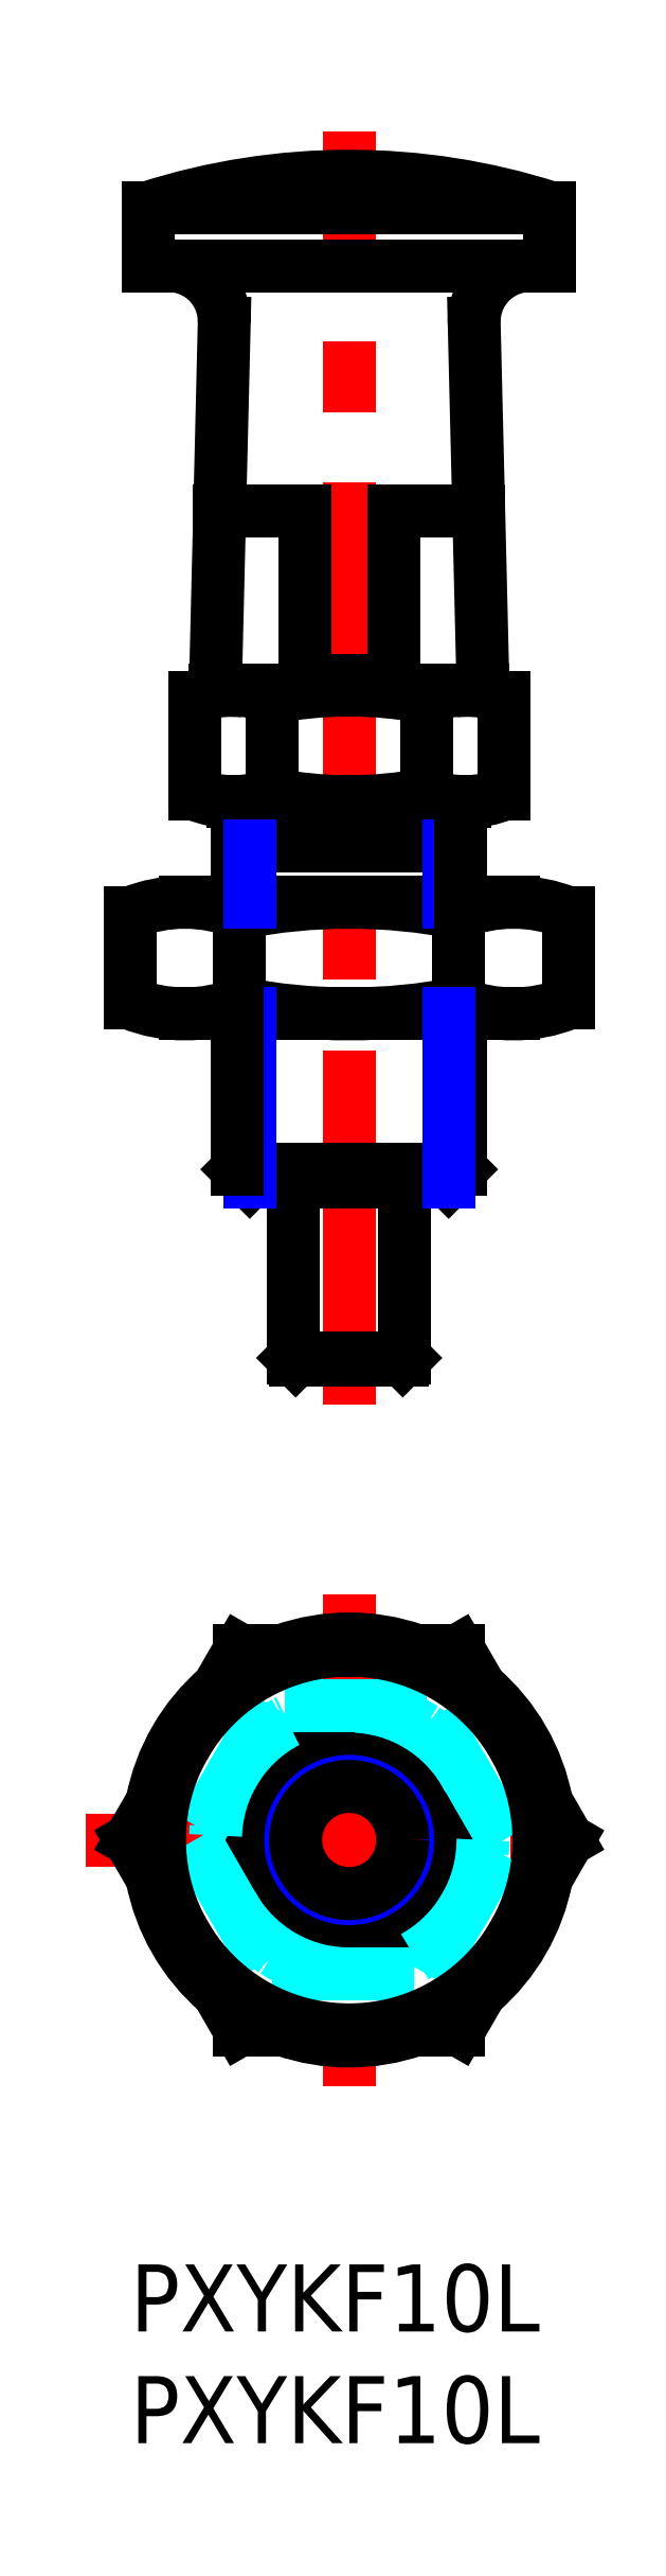
<metadata>
{"format":"dxf","ext":"dxf","renderer":"ezdxf+matplotlib","layout":"modelspace","background":"white","min_lineweight":24,"dpi":150}
</metadata>
<code>
0
SECTION
2
ENTITIES
0
INSERT
8
MSM_CONTINUOUS
2
*U2
10
0
20
0
30
0
0
INSERT
8
MSM_CONTINUOUS
2
*U3
10
0
20
0
30
0
0
LINE
8
MSM_CENTER
10
9.815
20
38.48
30
0
11
9.815
21
95.48
31
0
0
LINE
8
MSM_CONTINUOUS
10
15.81
20
70.48
30
0
11
15.42
21
86.92
31
0
0
LINE
8
MSM_CONTINUOUS
10
3.815
20
70.48
30
0
11
4.214
21
86.92
31
0
0
LINE
8
MSM_CONTINUOUS
10
7.815
20
70.48
30
0
11
7.815
21
78.48
31
0
0
LINE
8
MSM_CONTINUOUS
10
11.81
20
70.48
30
0
11
11.81
21
78.48
31
0
0
LINE
8
MSM_CONTINUOUS
10
4.619
20
65.48
30
0
11
15.01
21
65.48
31
0
0
LINE
8
MSM_CONTINUOUS
10
3.815
20
70.48
30
0
11
15.81
21
70.48
31
0
0
ARC
8
MSM_CONTINUOUS
10
4.619
20
65.85
30
0
40
4.626
50
68.01
51
112
0
ARC
8
MSM_CONTINUOUS
10
4.619
20
70.11
30
0
40
4.626
50
248
51
292
0
LINE
8
MSM_CONTINUOUS
10
2.454
20
55.98
30
0
11
17.18
21
55.98
31
0
0
LINE
8
MSM_CONTINUOUS
10
2.454
20
60.98
30
0
11
17.18
21
60.98
31
0
0
ARC
8
MSM_CONTINUOUS
10
9.815
20
81.48
30
0
40
25.5
50
258.9
51
281.1
0
ARC
8
MSM_CONTINUOUS
10
9.815
20
35.48
30
0
40
25.5
50
78.9
51
101.1
0
LINE
8
MSM_CONTINUOUS
10
-8.3e-15
20
56.46
30
0
11
-8.3e-15
21
60.5
31
0
0
LINE
8
MSM_CONTINUOUS
10
4.907
20
56.46
30
0
11
4.907
21
60.5
31
0
0
ARC
8
MSM_CONTINUOUS
10
2.454
20
62.53
30
0
40
6.554
50
248
51
292
0
ARC
8
MSM_CONTINUOUS
10
2.454
20
54.43
30
0
40
6.554
50
68.01
51
112
0
LINE
8
MSM_CONTINUOUS
10
2.887
20
65.82
30
0
11
2.887
21
70.14
31
0
0
LINE
8
MSM_CONTINUOUS
10
7.315
20
40.58
30
0
11
7.315
21
48.48
31
0
0
LINE
8
MSM_CONTINUOUS
10
12.31
20
40.58
30
0
11
12.31
21
48.48
31
0
0
LINE
8
MSM_CONTINUOUS
10
14.72
20
56.46
30
0
11
14.72
21
60.5
31
0
0
LINE
8
MSM_CONTINUOUS
10
19.63
20
56.46
30
0
11
19.63
21
60.5
31
0
0
ARC
8
MSM_CONTINUOUS
10
17.18
20
62.53
30
0
40
6.554
50
248
51
292
0
ARC
8
MSM_CONTINUOUS
10
15.01
20
65.85
30
0
40
4.626
50
68.01
51
112
0
ARC
8
MSM_CONTINUOUS
10
15.01
20
70.11
30
0
40
4.626
50
248
51
292
0
ARC
8
MSM_CONTINUOUS
10
9.815
20
83.48
30
0
40
18
50
258.9
51
281.1
0
ARC
8
MSM_CONTINUOUS
10
9.815
20
52.48
30
0
40
18
50
78.9
51
101.1
0
LINE
8
MSM_CONTINUOUS
10
6.351
20
65.82
30
0
11
6.351
21
70.14
31
0
0
LINE
8
MSM_CONTINUOUS
10
13.28
20
65.82
30
0
11
13.28
21
70.14
31
0
0
ARC
8
MSM_CONTINUOUS
10
17.18
20
54.43
30
0
40
6.554
50
68.01
51
112
0
LINE
8
MSM_CONTINUOUS
10
16.74
20
65.82
30
0
11
16.74
21
70.14
31
0
0
LINE
8
MSM_CENTER
10
9.815
20
30
30
0
11
9.815
21
8
31
0
0
LINE
8
MSM_CONTINUOUS
10
7.815
20
78.48
30
0
11
4.009
21
78.48
31
0
0
LINE
8
MSM_CONTINUOUS
10
0.815
20
92.08
30
0
11
18.81
21
92.08
31
0
0
ARC
8
MSM_CONTINUOUS
10
1.715
20
86.98
30
0
40
2.5
50
358.6
51
90
0
LINE
8
MSM_CONTINUOUS
10
0.815
20
89.48
30
0
11
18.81
21
89.48
31
0
0
LINE
8
MSM_CONTINUOUS
10
0.815
20
89.48
30
0
11
0.815
21
92.08
31
0
0
LINE
8
MSM_CONTINUOUS
10
11.81
20
78.48
30
0
11
15.62
21
78.48
31
0
0
ARC
8
MSM_CONTINUOUS
10
9.815
20
63.85
30
0
40
29.63
50
72.32
51
107.7
0
ARC
8
MSM_CONTINUOUS
10
17.91
20
86.98
30
0
40
2.5
50
90
51
181.4
0
LINE
8
MSM_CONTINUOUS
10
18.81
20
89.48
30
0
11
18.81
21
92.08
31
0
0
LINE
8
MSM_CENTER
10
-2
20
19
30
0
11
21.63
21
19
31
0
0
LINE
8
MSM_CONTINUOUS
10
5.315
20
63.48
30
0
11
5.315
21
65.48
31
0
0
LINE
8
MSM_CONTINUOUS
10
14.31
20
63.48
30
0
11
14.31
21
65.48
31
0
0
ARC
8
MSM_CONTINUOUS
10
9.815
20
19
30
0
40
9
50
70.81
51
109.2
0
LINE
8
MSM_CONTINUOUS
10
14.81
20
63.48
30
0
11
4.815
21
63.48
31
0
0
LINE
8
MSM_CONTINUOUS
10
12.21
20
40.48
30
0
11
7.415
21
40.48
31
0
0
CIRCLE
8
MSM_CONTINUOUS
10
9.815
20
19
30
0
40
2.5
0
CIRCLE
8
MSM_NARROW
10
9.815
20
19
30
0
40
4.458
0
CIRCLE
8
MSM_CONTINUOUS
10
9.815
20
19
30
0
40
5
0
ARC
8
MSM_CONTINUOUS
10
9.815
20
19
30
0
40
9
50
130.8
51
169.2
0
ARC
8
MSM_CONTINUOUS
10
9.815
20
19
30
0
40
9
50
190.8
51
229.2
0
ARC
8
MSM_CONTINUOUS
10
9.815
20
19
30
0
40
9
50
10.81
51
49.19
0
ARC
8
MSM_CONTINUOUS
10
9.815
20
19
30
0
40
9
50
310.8
51
349.2
0
ARC
8
MSM_CONTINUOUS
10
9.815
20
19
30
0
40
9
50
250.8
51
289.2
0
ARC
8
MSM_DASHED
10
9.815
20
19
30
0
40
9
50
109.2
51
130.8
0
ARC
8
MSM_DASHED
10
9.815
20
19
30
0
40
9
50
169.2
51
190.8
0
ARC
8
MSM_DASHED
10
9.815
20
19
30
0
40
9
50
229.2
51
250.8
0
ARC
8
MSM_DASHED
10
9.815
20
19
30
0
40
9
50
289.2
51
310.8
0
ARC
8
MSM_DASHED
10
9.815
20
19
30
0
40
9
50
349.2
51
10.81
0
ARC
8
MSM_DASHED
10
9.815
20
19
30
0
40
9
50
49.19
51
70.81
0
LINE
8
MSM_CONTINUOUS
10
12.31
20
40.58
30
0
11
12.21
21
40.48
31
0
0
LINE
8
MSM_CONTINUOUS
10
7.315
20
40.58
30
0
11
7.415
21
40.48
31
0
0
LINE
8
MSM_DASHED
10
6.351
20
25
30
0
11
2.887
21
19
31
0
0
LINE
8
MSM_DASHED
10
2.887
20
19
30
0
11
6.351
21
13
31
0
0
LINE
8
MSM_DASHED
10
6.351
20
13
30
0
11
13.28
21
13
31
0
0
LINE
8
MSM_DASHED
10
13.28
20
13
30
0
11
16.74
21
19
31
0
0
LINE
8
MSM_DASHED
10
16.74
20
19
30
0
11
13.28
21
25
31
0
0
LINE
8
MSM_DASHED
10
13.28
20
25
30
0
11
6.351
21
25
31
0
0
LINE
8
MSM_CONTINUOUS
10
4.907
20
27.5
30
0
11
-8.3e-15
21
19
31
0
0
LINE
8
MSM_CONTINUOUS
10
-8.3e-15
20
19
30
0
11
4.907
21
10.5
31
0
0
LINE
8
MSM_CONTINUOUS
10
4.907
20
10.5
30
0
11
14.72
21
10.5
31
0
0
LINE
8
MSM_CONTINUOUS
10
14.72
20
10.5
30
0
11
19.63
21
19
31
0
0
LINE
8
MSM_CONTINUOUS
10
19.63
20
19
30
0
11
14.72
21
27.5
31
0
0
LINE
8
MSM_CONTINUOUS
10
14.72
20
27.5
30
0
11
4.907
21
27.5
31
0
0
LINE
8
MSM_CONTINUOUS
10
4.815
20
63.48
30
0
11
4.815
21
60.98
31
0
0
LINE
8
MSM_NARROW
10
5.356
20
63.48
30
0
11
5.356
21
60.98
31
0
0
LINE
8
MSM_NARROW
10
14.27
20
63.48
30
0
11
14.27
21
60.98
31
0
0
LINE
8
MSM_CONTINUOUS
10
14.81
20
63.48
30
0
11
14.81
21
60.98
31
0
0
LINE
8
MSM_CONTINUOUS
10
5.356
20
48.48
30
0
11
14.27
21
48.48
31
0
0
LINE
8
MSM_CONTINUOUS
10
5.356
20
48.48
30
0
11
4.815
21
49.02
31
0
0
LINE
8
MSM_CONTINUOUS
10
4.815
20
49.02
30
0
11
14.81
21
49.02
31
0
0
LINE
8
MSM_CONTINUOUS
10
14.81
20
49.02
30
0
11
14.27
21
48.48
31
0
0
LINE
8
MSM_CONTINUOUS
10
14.81
20
55.98
30
0
11
14.81
21
49.02
31
0
0
LINE
8
MSM_NARROW
10
14.27
20
55.98
30
0
11
14.27
21
48.48
31
0
0
LINE
8
MSM_NARROW
10
5.356
20
55.98
30
0
11
5.356
21
48.48
31
0
0
LINE
8
MSM_CONTINUOUS
10
4.815
20
55.98
30
0
11
4.815
21
49.02
31
0
0
LINE
8
MSM_CONTINUOUS
10
11.81
20
70.88
30
0
11
7.815
21
70.88
31
0
0
LINE
8
MSM_CONTINUOUS
10
7.315
20
40.58
30
0
11
12.31
21
40.58
31
0
0
CIRCLE
8
MSM_CONTINUOUS
10
9.815
20
19
30
0
40
2.4
0
CIRCLE
8
MSM_DASHED
10
9.815
20
19
30
0
40
6
0
CIRCLE
8
MSM_CONTINUOUS
10
9.815
20
19
30
0
40
8.5
0
VIEWPORT
8
0
10
142.5
20
167.2
30
0
40
29.24
41
11.63
68
     1
69
     1
0
VIEWPORT
8
MSM_CONTINUOUS
10
128.5
20
97.5
30
0
40
205.6
41
156
68
     2
69
     2
0
ENDSEC
0
EOF

</code>
